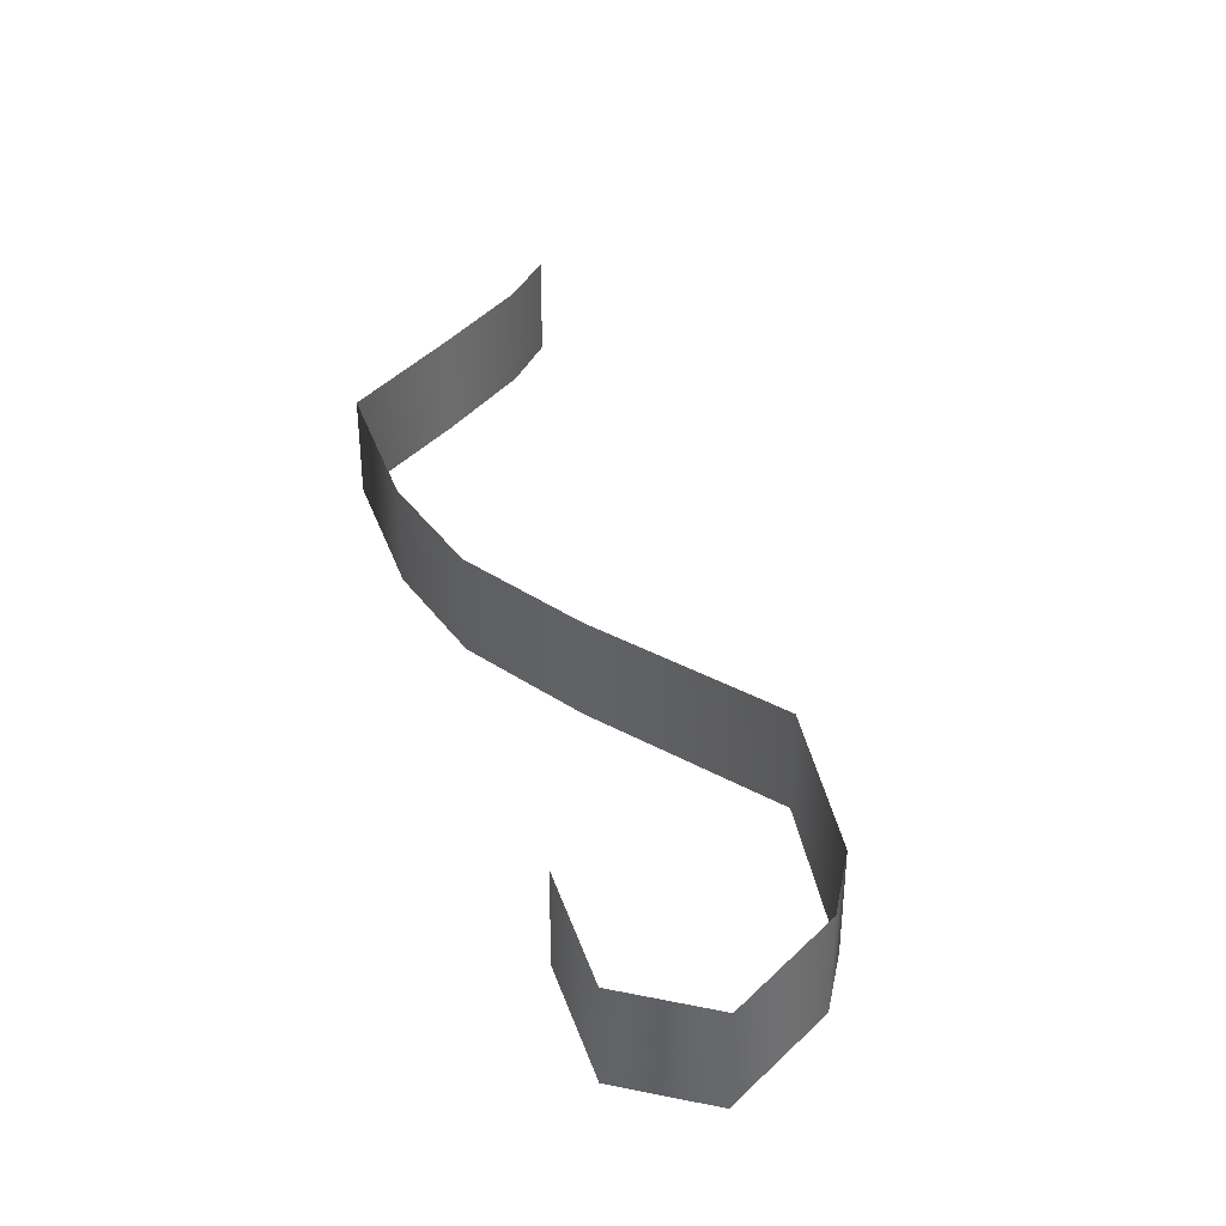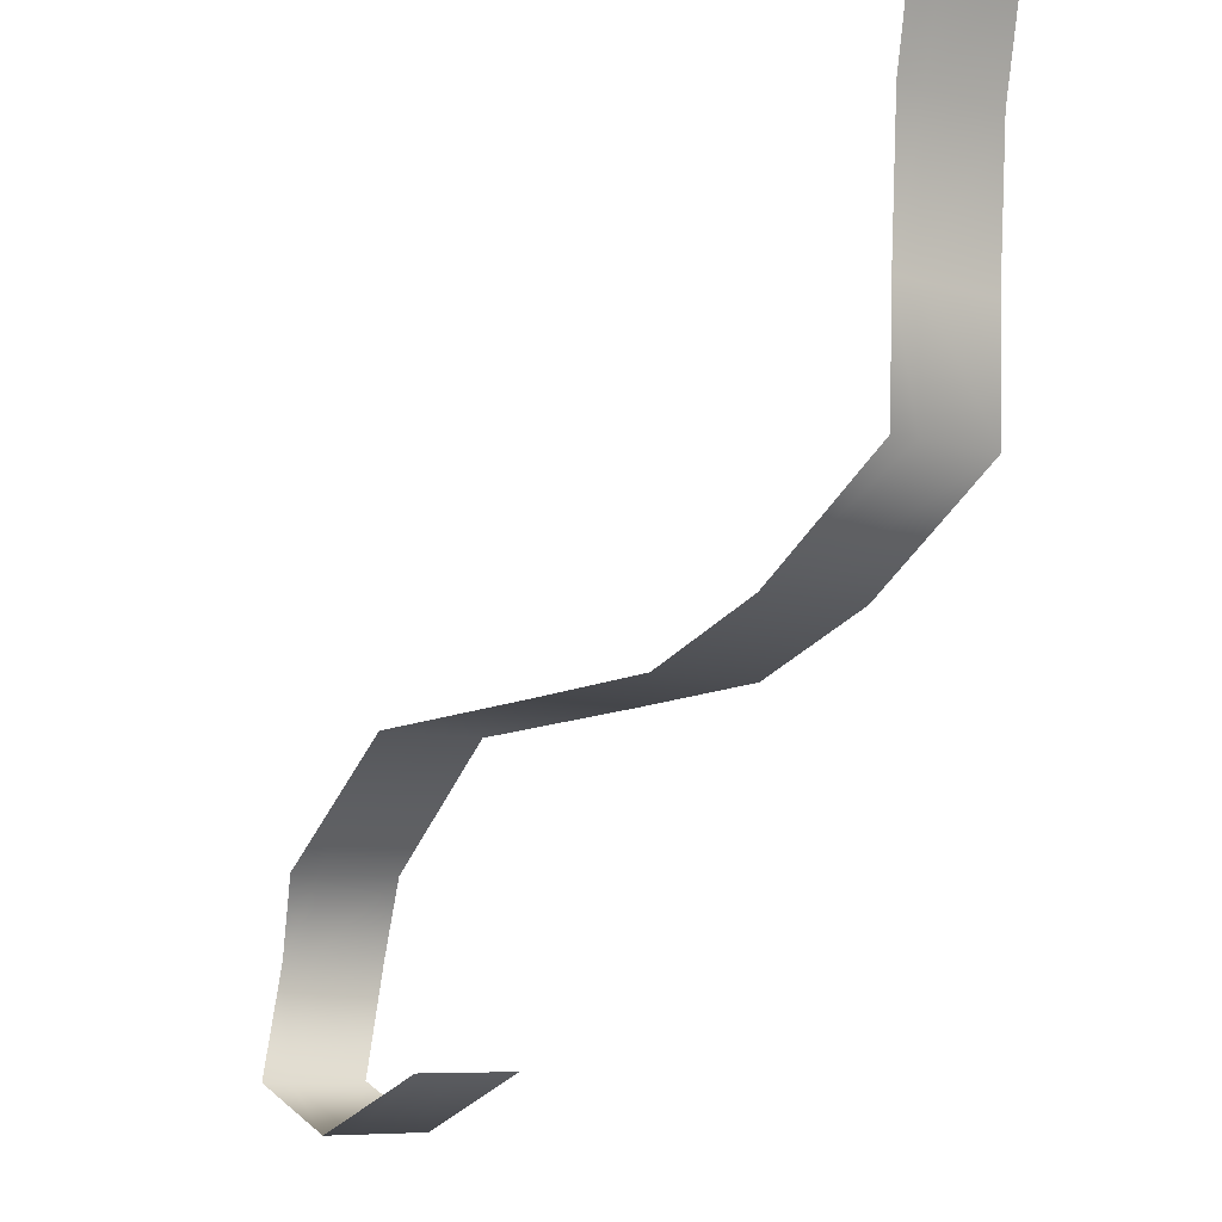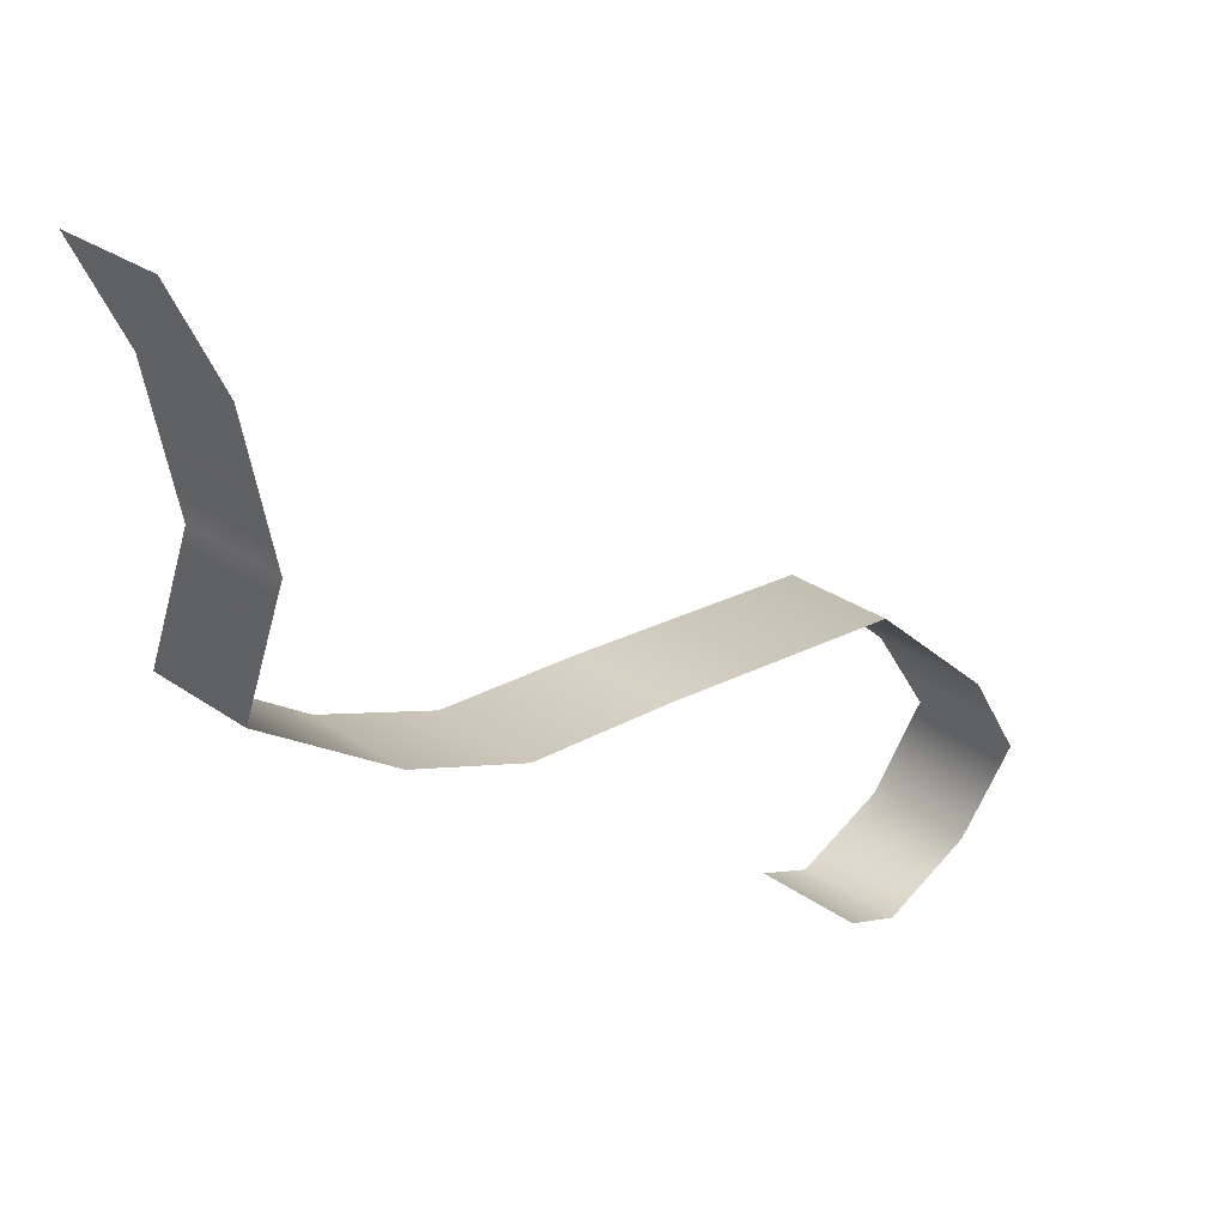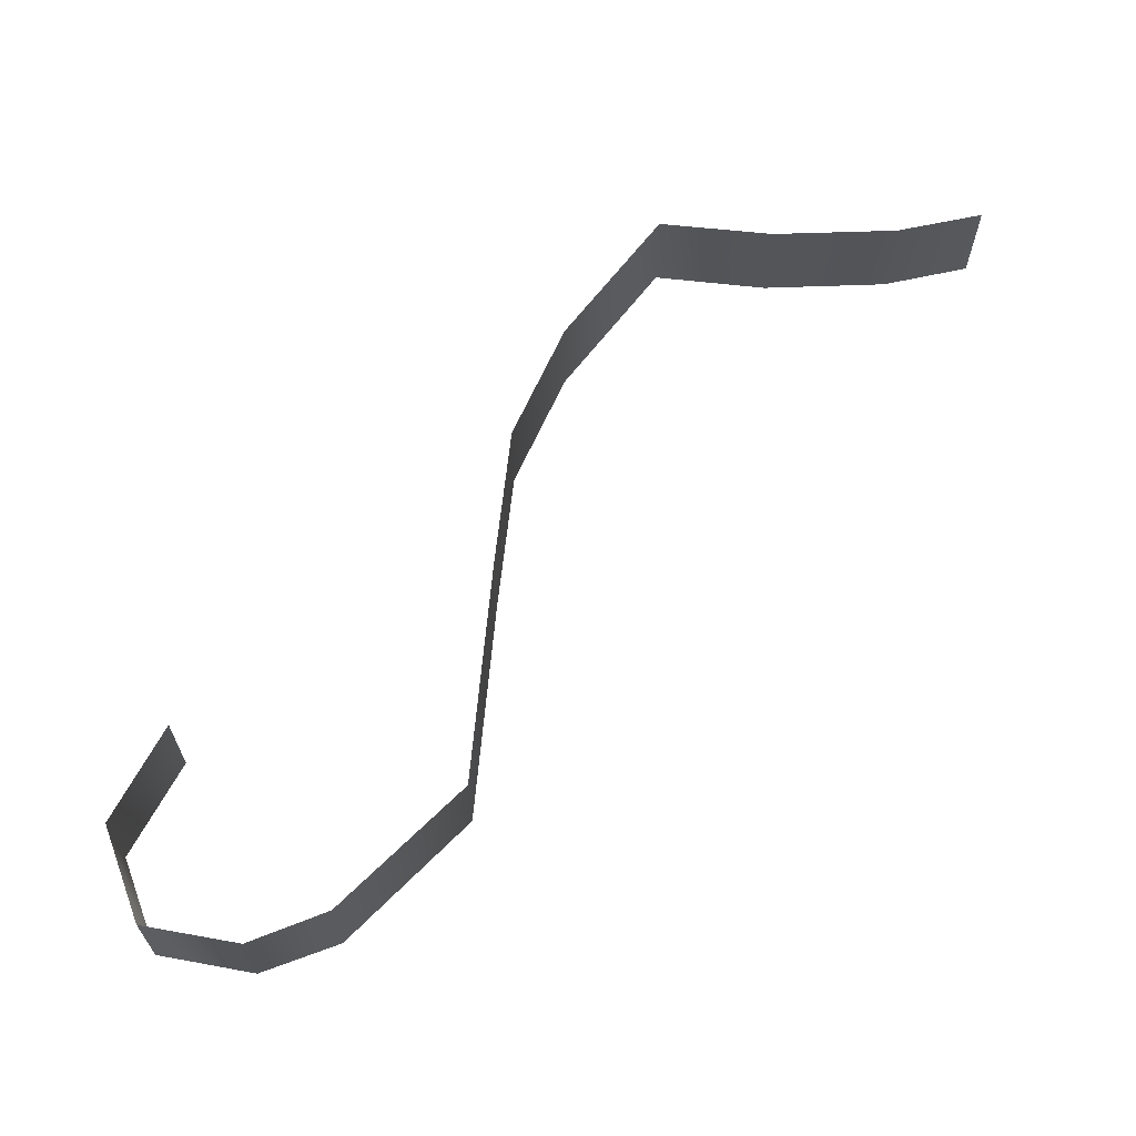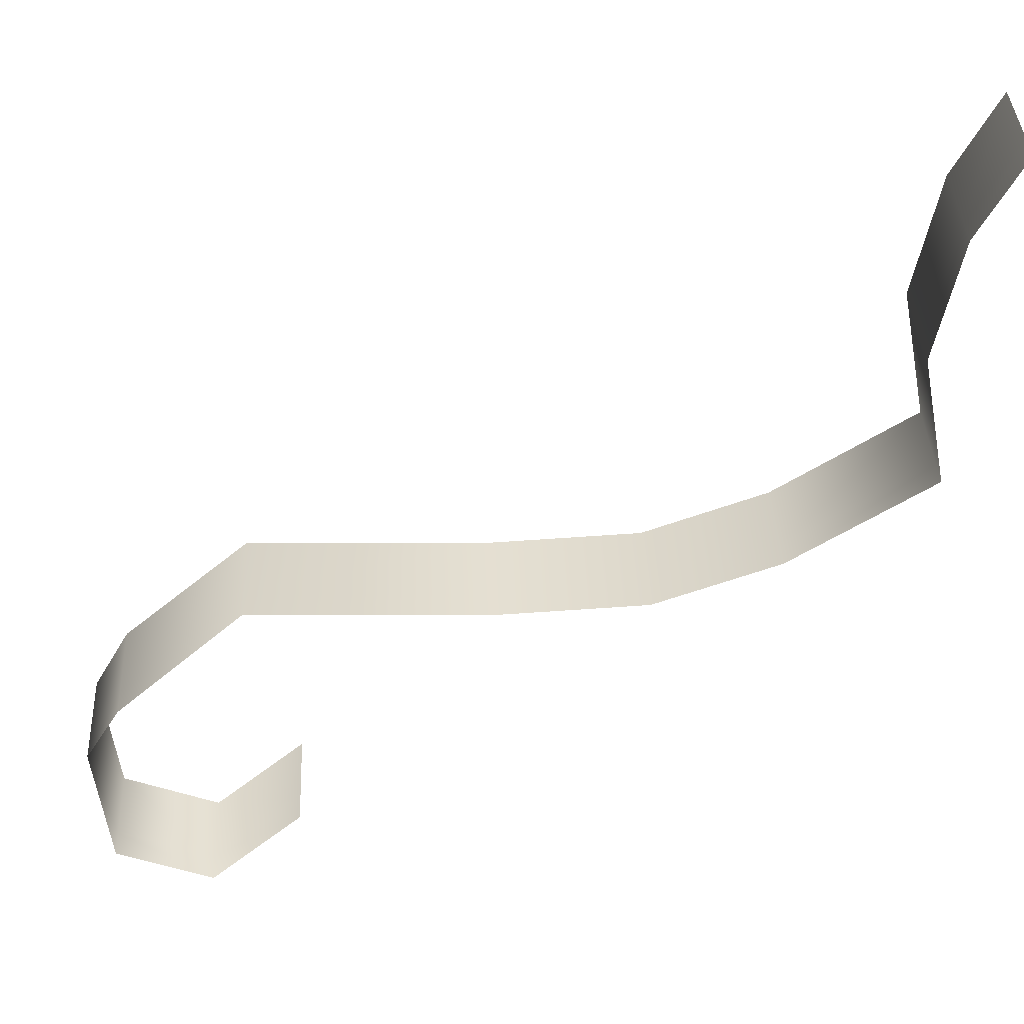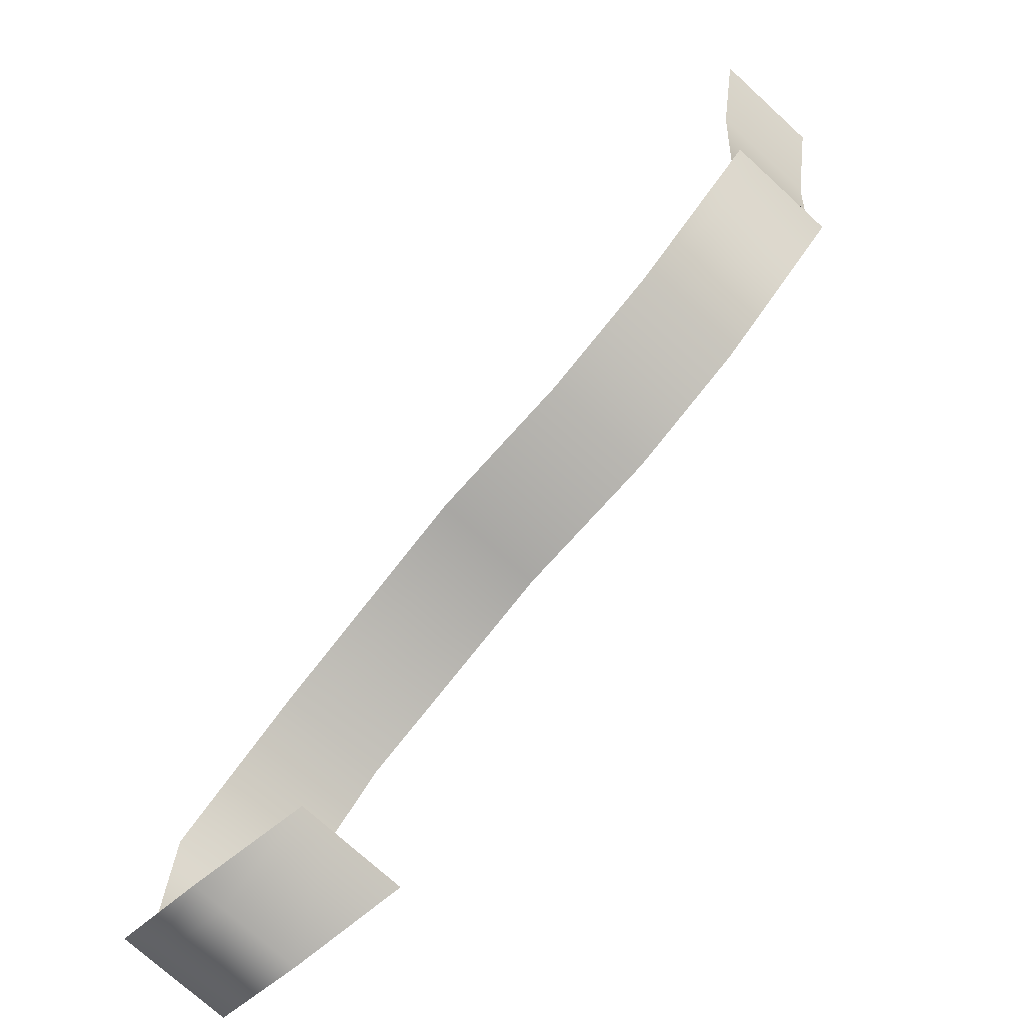
<metadata>
{"format":"obj","ext":"obj","renderer":"f3d","projection":"perspective","resolution":1024,"background":"white","views":[{"elev":38.0,"azim":-142.3,"up":"+Y"},{"elev":-7.7,"azim":51.4,"up":"+Z"},{"elev":29.0,"azim":136.3,"up":"+Z"},{"elev":65.7,"azim":-86.6,"up":"+Y"},{"elev":38.4,"azim":-2.6,"up":"+Z"},{"elev":-72.8,"azim":47.4,"up":"+Z"}]}
</metadata>
<code>
g FOGC01
v -3534 204.6 -5376
v -3246 56.19 -4666
v -3246 289.9 -4666
v -3534 413.8 -5376
v -3690 302.3 -6389
v -3534 204.6 -5376
v -3534 413.8 -5376
v -3690 509.9 -6389
v -3530 329.8 -7299
v -3530 120.1 -7299
v -3690 302.3 -6389
v -3690 509.9 -6389
v -4586 131.6 -8010
v -3530 120.1 -7299
v -3530 329.8 -7299
v -4586 342 -8010
v -5525 138 -8366
v -4586 131.6 -8010
v -4586 342 -8010
v -5525 366.3 -8366
v -8478 288.6 -8474
v -6662 144.5 -8424
v -6662 371.3 -8424
v -8478 524.7 -8474
v -9463 482.7 -9358
v -9463 251.1 -9358
v -8478 288.6 -8474
v -8478 524.7 -8474
v -9763 388.7 -9941
v -9463 251.1 -9358
v -9463 482.7 -9358
v -9763 582.1 -9941
v -6662 144.5 -8424
v -5525 138 -8366
v -5525 366.3 -8366
v -6662 371.3 -8424
v -9606 368.4 -1.075e+04
v -9606 141.6 -1.075e+04
v -9763 388.7 -9941
v -9763 582.1 -9941
v -8875 153.3 -1.107e+04
v -9606 141.6 -1.075e+04
v -9606 368.4 -1.075e+04
v -8875 395 -1.107e+04
v -8182 388.7 -1.067e+04
v -8875 153.3 -1.107e+04
v -8875 395 -1.107e+04
v -8182 605.1 -1.067e+04
v -3246 885.2 -4666
v -3534 1034 -5376
v -3534 1034 -5376
v -3690 1131 -6389
v -3690 1131 -6389
v -3530 949.1 -7299
v -3530 949.1 -7299
v -4586 960.6 -8010
v -4586 960.6 -8010
v -5525 967.1 -8366
v -5525 967.1 -8366
v -6662 973.5 -8424
v -6662 973.5 -8424
v -8478 1118 -8474
v -8478 1118 -8474
v -9463 1132 -9358
v -9463 1132 -9358
v -9763 1218 -9941
v -9763 1218 -9941
v -9606 970.7 -1.075e+04
v -9606 970.7 -1.075e+04
v -8875 982.4 -1.107e+04
v -8875 982.4 -1.107e+04
v -8182 1218 -1.067e+04
f 3 1 2
f 1 3 4
f 49 4 3
f 4 49 50
f 7 5 6
f 5 7 8
f 51 8 7
f 8 51 52
f 10 11 9
f 12 9 11
f 9 12 54
f 53 54 12
f 15 13 14
f 13 15 16
f 55 16 15
f 16 55 56
f 19 17 18
f 17 19 20
f 57 20 19
f 20 57 58
f 23 21 22
f 21 23 24
f 61 24 23
f 24 61 62
f 26 27 25
f 28 25 27
f 25 28 64
f 63 64 28
f 31 29 30
f 29 31 32
f 65 32 31
f 32 65 66
f 35 33 34
f 33 35 36
f 59 36 35
f 36 59 60
f 38 39 37
f 40 37 39
f 37 40 68
f 67 68 40
f 43 41 42
f 41 43 44
f 69 44 43
f 44 69 70
f 47 45 46
f 45 47 48
f 71 48 47
f 48 71 72

</code>
